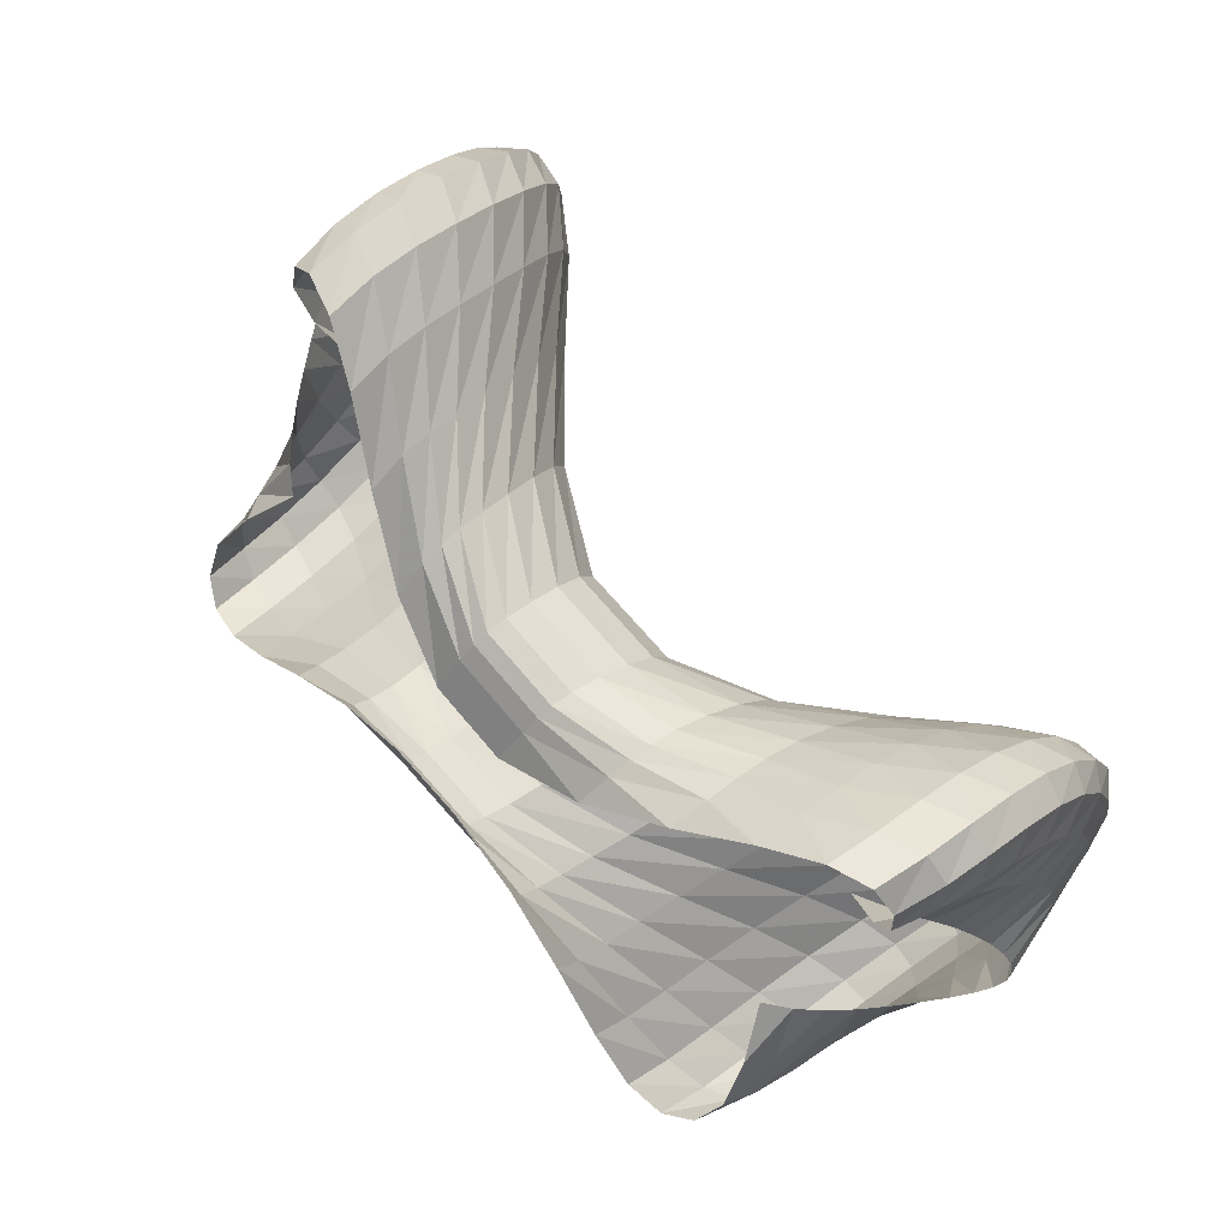
<metadata>
{"format":"obj","ext":"obj","renderer":"f3d","projection":"perspective","resolution":1024,"background":"white","views":[{"elev":-43.2,"azim":-79.3,"up":"+Z"}]}
</metadata>
<code>
o /Users/cisneras/hanan/hananLab/QS_project/data/Remeshing/Last_ex_2/Last_ex_2_start
v -0.2079 0.7715 1.125
v -0.1177 0.916 1.16
v -0.02213 1.021 1.184
v 0.08238 1.072 1.18
v 0.1563 1.073 1.135
v 0.1665 1.021 1.042
v 0.1076 0.9209 0.9025
v 0.00713 0.7864 0.7251
v -0.08161 0.6386 0.5315
v -0.09969 0.4972 0.3522
v -0.01007 0.3772 0.2144
v 0.182 0.287 0.1273
v 0.4308 0.2258 0.08056
v 0.6723 0.1814 0.05318
v 0.8516 0.1342 0.02662
v 0.9392 0.06885 -0.007127
v 0.9332 -0.01358 -0.04263
v 0.8543 -0.09678 -0.05987
v 0.7335 -0.1669 -0.03182
v 0.5905 -0.2305 0.03449
v -0.2519 0.7731 1.195
v -0.1189 0.8923 1.243
v -0.0002539 0.9711 1.284
v 0.1084 0.9997 1.292
v 0.1818 0.9881 1.249
v 0.1953 0.9402 1.15
v 0.1456 0.8599 0.9967
v 0.05925 0.7555 0.8004
v -0.01415 0.637 0.5872
v -0.02095 0.5126 0.3937
v 0.07143 0.3901 0.2522
v 0.2568 0.2788 0.1732
v 0.4925 0.1861 0.1423
v 0.7211 0.1106 0.132
v 0.8934 0.04158 0.1174
v 0.9821 -0.03145 0.08628
v 0.9819 -0.1075 0.04207
v 0.9048 -0.1763 0.003388
v 0.7737 -0.2372 -0.003606
v 0.6094 -0.3056 0.01944
v -0.2896 0.7625 1.266
v -0.1279 0.8513 1.327
v 0.005271 0.9016 1.379
v 0.1143 0.9084 1.396
v 0.186 0.886 1.356
v 0.2028 0.8414 1.253
v 0.1624 0.7785 1.087
v 0.08907 0.7011 0.8724
v 0.02833 0.6099 0.6402
v 0.02981 0.5023 0.4347
v 0.1235 0.3788 0.2931
v 0.3032 0.2486 0.2253
v 0.529 0.1264 0.2113
v 0.747 0.02214 0.2165
v 0.9123 -0.06557 0.2115
v 1 -0.1428 0.1826
v 1.005 -0.2099 0.1318
v 0.9338 -0.2637 0.07525
v 0.8017 -0.3135 0.03598
v 0.6263 -0.3799 0.01633
v -0.3291 0.7438 1.335
v -0.152 0.7974 1.408
v -0.01223 0.8184 1.467
v 0.0948 0.8046 1.49
v 0.1656 0.7721 1.455
v 0.1878 0.73 1.351
v 0.1593 0.6824 1.176
v 0.1012 0.6294 0.9461
v 0.0548 0.5637 0.6972
v 0.06549 0.4721 0.4811
v 0.1607 0.3474 0.3396
v 0.3345 0.1986 0.282
v 0.5493 0.04842 0.2824
v 0.755 -0.08241 0.3
v 0.9104 -0.1862 0.3014
v 0.9937 -0.2654 0.2723
v 1.001 -0.3227 0.2151
v 0.9389 -0.3613 0.1439
v 0.8131 -0.3982 0.07704
v 0.6371 -0.455 0.0176
v -0.3724 0.7195 1.398
v -0.1922 0.7344 1.48
v -0.05278 0.7265 1.546
v 0.04992 0.6942 1.574
v 0.1199 0.653 1.546
v 0.1488 0.6125 1.445
v 0.1342 0.5773 1.266
v 0.09406 0.545 1.025
v 0.06478 0.5009 0.7616
v 0.08704 0.4222 0.5352
v 0.1853 0.2947 0.3918
v 0.3532 0.1278 0.3405
v 0.556 -0.04843 0.3508
v 0.7472 -0.2024 0.3762
v 0.8895 -0.3185 0.3803
v 0.965 -0.3971 0.3487
v 0.9736 -0.4438 0.2851
v 0.9206 -0.4679 0.2022
v 0.8066 -0.4904 0.1129
v 0.6408 -0.5309 0.01881
v -0.4182 0.6924 1.453
v -0.2461 0.6672 1.543
v -0.1138 0.6316 1.612
v -0.01871 0.5839 1.646
v 0.04878 0.5355 1.626
v 0.08399 0.4955 1.533
v 0.08428 0.4693 1.355
v 0.06389 0.4527 1.106
v 0.054 0.4251 0.8305
v 0.09005 0.3552 0.5933
v 0.1931 0.2229 0.4453
v 0.3564 0.03821 0.3959
v 0.5472 -0.1614 0.4111
v 0.7229 -0.3347 0.4395
v 0.8505 -0.4593 0.4425
v 0.9166 -0.5342 0.4066
v 0.9248 -0.5692 0.3375
v 0.8813 -0.5789 0.2465
v 0.7836 -0.5858 0.1403
v 0.6376 -0.6049 0.01832
v -0.4642 0.6651 1.498
v -0.3102 0.601 1.591
v -0.192 0.5398 1.663
v -0.1083 0.4796 1.704
v -0.04606 0.4253 1.694
v -0.006364 0.3845 1.61
v 0.008178 0.3636 1.435
v 0.008035 0.3578 1.181
v 0.01857 0.3416 0.8958
v 0.06969 0.2768 0.6478
v 0.1789 0.1381 0.4932
v 0.3389 -0.06343 0.4423
v 0.5187 -0.2838 0.4579
v 0.6799 -0.473 0.4851
v 0.7936 -0.6026 0.4839
v 0.8509 -0.6715 0.4429
v 0.8584 -0.6937 0.3699
v 0.8245 -0.6886 0.2749
v 0.7464 -0.6785 0.1576
v 0.6279 -0.6732 0.01538
v -0.5087 0.6395 1.529
v -0.3817 0.54 1.624
v -0.2837 0.4557 1.697
v -0.2148 0.3852 1.744
v -0.1606 0.3258 1.744
v -0.1189 0.2828 1.67
v -0.09204 0.2642 1.499
v -0.07298 0.2651 1.242
v -0.04243 0.2565 0.9472
v 0.02375 0.1943 0.6893
v 0.1395 0.0492 0.5277
v 0.2968 -0.1675 0.4732
v 0.4671 -0.4056 0.4864
v 0.6156 -0.6078 0.5095
v 0.7182 -0.7405 0.5028
v 0.769 -0.8023 0.4569
v 0.777 -0.8113 0.3822
v 0.7529 -0.7912 0.2867
v 0.6969 -0.7632 0.1637
v 0.6113 -0.7323 0.009454
v -0.551 0.6161 1.544
v -0.4579 0.4866 1.637
v -0.3849 0.3824 1.711
v -0.333 0.3028 1.762
v -0.2887 0.2383 1.77
v -0.2476 0.1925 1.702
v -0.211 0.1746 1.534
v -0.1749 0.1799 1.275
v -0.1259 0.1769 0.9747
v -0.04591 0.1168 0.7095
v 0.07543 -0.03366 0.542
v 0.2297 -0.2626 0.4835
v 0.3909 -0.5153 0.4931
v 0.5289 -0.7279 0.5115
v 0.6234 -0.8627 0.4994
v 0.6712 -0.9181 0.4501
v 0.682 -0.9155 0.3754
v 0.6684 -0.8812 0.2819
v 0.6361 -0.8351 0.1583
v 0.5869 -0.779 0.0006724
v -0.5907 0.5941 1.54
v -0.5365 0.4416 1.629
v -0.4915 0.3213 1.7
v -0.4573 0.2332 1.752
v -0.4235 0.1639 1.763
v -0.3847 0.1157 1.698
v -0.3408 0.09855 1.533
v -0.2903 0.108 1.274
v -0.2252 0.1104 0.9709
v -0.1333 0.05306 0.7025
v -0.008234 -0.1002 0.532
v 0.1413 -0.3376 0.4706
v 0.2929 -0.6011 0.4767
v 0.4211 -0.822 0.4911
v 0.51 -0.9593 0.4755
v 0.5578 -1.011 0.425
v 0.5739 -0.9994 0.352
v 0.5723 -0.9536 0.2619
v 0.5649 -0.8908 0.1425
v 0.5533 -0.811 -0.009988
v -0.6278 0.5725 1.516
v -0.6151 0.4047 1.597
v -0.5996 0.2729 1.663
v -0.5825 0.1774 1.712
v -0.5586 0.104 1.721
v -0.5225 0.05494 1.655
v -0.4729 0.04054 1.49
v -0.4098 0.05555 1.233
v -0.3306 0.0642 0.9333
v -0.229 0.0112 0.6671
v -0.1028 -0.1418 0.4972
v 0.03956 -0.3833 0.4345
v 0.1794 -0.6535 0.438
v 0.2971 -0.8811 0.4498
v 0.381 -1.022 0.4333
v 0.4307 -1.073 0.3841
v 0.4545 -1.058 0.314
v 0.4667 -1.005 0.2287
v 0.4844 -0.9279 0.1179
v 0.5102 -0.8273 -0.02138
v -0.6621 0.551 1.476
v -0.6916 0.3763 1.545
v -0.7054 0.2381 1.601
v -0.7043 0.1369 1.643
v -0.689 0.06094 1.645
v -0.6547 0.01373 1.574
v -0.5989 0.004858 1.409
v -0.5239 0.02737 1.157
v -0.4317 0.04358 0.8654
v -0.3224 -0.003353 0.6069
v -0.1974 -0.1529 0.4412
v -0.06524 -0.3943 0.3786
v 0.06002 -0.6677 0.3799
v 0.1648 -0.9009 0.3902
v 0.2426 -1.048 0.3748
v 0.2946 -1.103 0.3289
v 0.3276 -1.09 0.2631
v 0.3551 -1.033 0.1835
v 0.3975 -0.9457 0.08546
v 0.4586 -0.8284 -0.03309
v -0.6934 0.5301 1.421
v -0.7639 0.3577 1.475
v -0.8058 0.2186 1.521
v -0.8198 0.1141 1.552
v -0.8112 0.03793 1.542
v -0.7763 -0.004621 1.464
v -0.7125 -0.005527 1.299
v -0.6243 0.02584 1.055
v -0.5191 0.05025 0.7765
v -0.4029 0.01048 0.5305
v -0.2813 -0.1332 0.3716
v -0.162 -0.3709 0.3091
v -0.05448 -0.6446 0.3071
v 0.03449 -0.8827 0.3154
v 0.1039 -1.038 0.3016
v 0.1572 -1.103 0.2602
v 0.1997 -1.096 0.1997
v 0.2429 -1.039 0.1274
v 0.3081 -0.9449 0.04572
v 0.401 -0.8159 -0.04562
v -0.7214 0.5111 1.356
v -0.8294 0.3501 1.393
v -0.8975 0.2159 1.427
v -0.9259 0.1114 1.446
v -0.9223 0.03763 1.424
v -0.8839 0.001765 1.338
v -0.8093 0.00963 1.174
v -0.7058 0.04936 0.9412
v -0.5864 0.08095 0.6801
v -0.4632 0.04801 0.4499
v -0.3457 -0.08859 0.2986
v -0.2412 -0.3202 0.2345
v -0.1539 -0.5917 0.2264
v -0.08358 -0.8339 0.2299
v -0.02518 -0.9995 0.216
v 0.0273 -1.077 0.1787
v 0.07835 -1.079 0.1242
v 0.1365 -1.025 0.06117
v 0.2213 -0.9268 -0.0008418
v 0.3405 -0.7921 -0.05966
v -0.7456 0.4954 1.285
v -0.8856 0.3547 1.304
v -0.9771 0.2312 1.326
v -1.019 0.1305 1.333
v -1.02 0.06116 1.3
v -0.9754 0.03219 1.207
v -0.8873 0.0471 1.048
v -0.7664 0.09208 0.8304
v -0.6312 0.1275 0.5905
v -0.4999 0.09905 0.3779
v -0.3862 -0.03093 0.2334
v -0.2968 -0.255 0.1644
v -0.2311 -0.5218 0.1452
v -0.1813 -0.7656 0.1389
v -0.1363 -0.9402 0.1212
v -0.08683 -1.03 0.08596
v -0.029 -1.043 0.03785
v 0.04216 -0.9924 -0.01346
v 0.1419 -0.8932 -0.0528
v 0.2796 -0.759 -0.07535
v -0.7654 0.4836 1.21
v -0.9297 0.3718 1.213
v -1.041 0.2649 1.224
v -1.097 0.1715 1.22
v -1.101 0.1074 1.177
v -1.05 0.0832 1.082
v -0.9469 0.1008 0.931
v -0.8074 0.1454 0.7343
v -0.6549 0.179 0.5189
v -0.514 0.1509 0.3248
v -0.4027 0.02573 0.1849
v -0.3277 -0.1898 0.1065
v -0.2834 -0.4484 0.07029
v -0.255 -0.6893 0.04802
v -0.2248 -0.8684 0.02105
v -0.18 -0.9679 -0.01522
v -0.117 -0.9892 -0.0569
v -0.0351 -0.9429 -0.09378
v 0.07422 -0.846 -0.1077
v 0.2205 -0.7184 -0.09206
v -0.7805 0.476 1.133
v -0.9594 0.4004 1.123
v -1.087 0.3158 1.123
v -1.156 0.2326 1.108
v -1.164 0.173 1.058
v -1.107 0.1496 0.9644
v -0.9902 0.1637 0.8286
v -0.832 0.201 0.6573
v -0.6613 0.2264 0.4695
v -0.5093 0.1936 0.2942
v -0.3988 0.07115 0.1567
v -0.337 -0.1347 0.06449
v -0.3136 -0.381 0.005501
v -0.3065 -0.6129 -0.03878
v -0.2912 -0.7897 -0.08023
v -0.2512 -0.8932 -0.1208
v -0.1833 -0.9202 -0.1562
v -0.09225 -0.8782 -0.176
v 0.02116 -0.7871 -0.1621
v 0.1645 -0.6719 -0.1086
v -0.7906 0.4709 1.057
v -0.9731 0.4372 1.038
v -1.111 0.3801 1.027
v -1.194 0.3096 1
v -1.208 0.253 0.9428
v -1.148 0.2262 0.8544
v -1.019 0.2315 0.7376
v -0.8429 0.2559 0.5953
v -0.6538 0.2681 0.4372
v -0.4898 0.2272 0.281
v -0.3792 0.106 0.1445
v -0.3299 -0.08934 0.03537
v -0.3269 -0.32 -0.05024
v -0.3405 -0.5375 -0.1205
v -0.3392 -0.7057 -0.1797
v -0.3026 -0.8071 -0.2263
v -0.2286 -0.8367 -0.2547
v -0.1293 -0.7998 -0.2551
v -0.01716 -0.7188 -0.2117
v 0.1118 -0.6209 -0.1229
v -0.7958 0.464 0.9814
v -0.9709 0.475 0.9573
v -1.114 0.4497 0.9342
v -1.209 0.3949 0.8935
v -1.232 0.3417 0.8295
v -1.171 0.31 0.7475
v -1.032 0.3049 0.651
v -0.8377 0.3158 0.5388
v -0.6296 0.3149 0.4111
v -0.4532 0.2664 0.2744
v -0.3429 0.1463 0.1387
v -0.307 -0.03903 0.01233
v -0.3254 -0.2545 -0.1008
v -0.36 -0.4567 -0.1981
v -0.3718 -0.6134 -0.2754
v -0.337 -0.709 -0.3268
v -0.2559 -0.7389 -0.3457
v -0.15 -0.7093 -0.3238
v -0.0445 -0.6436 -0.2505
v 0.06032 -0.5673 -0.1316
v -0.7983 0.4491 0.9082
v -0.9545 0.5052 0.8819
v -1.094 0.5141 0.8438
v -1.197 0.4788 0.7866
v -1.23 0.433 0.7159
v -1.169 0.4 0.6413
v -1.016 0.3883 0.5657
v -0.7989 0.3912 0.4836
v -0.5668 0.3843 0.3871
v -0.3762 0.3342 0.272
v -0.2686 0.2177 0.1404
v -0.2518 0.0401 -0.0005974
v -0.2978 -0.1658 -0.1402
v -0.3582 -0.3581 -0.2647
v -0.386 -0.5058 -0.3597
v -0.3549 -0.5953 -0.4133
v -0.2691 -0.626 -0.419
v -0.1601 -0.6085 -0.3734
v -0.06661 -0.5655 -0.2734
v 0.006046 -0.5149 -0.1312
f 1 2 22
f 1 22 21
f 2 3 23
f 2 23 22
f 3 4 24
f 3 24 23
f 4 5 25
f 4 25 24
f 5 6 26
f 5 26 25
f 6 7 27
f 6 27 26
f 7 8 28
f 7 28 27
f 8 9 29
f 8 29 28
f 9 10 30
f 9 30 29
f 10 11 31
f 10 31 30
f 11 12 32
f 11 32 31
f 12 13 33
f 12 33 32
f 13 14 34
f 13 34 33
f 14 15 35
f 14 35 34
f 15 16 36
f 15 36 35
f 16 17 37
f 16 37 36
f 17 18 38
f 17 38 37
f 18 19 39
f 18 39 38
f 19 20 40
f 19 40 39
f 21 22 42
f 21 42 41
f 22 23 43
f 22 43 42
f 23 24 44
f 23 44 43
f 24 25 45
f 24 45 44
f 25 26 46
f 25 46 45
f 26 27 47
f 26 47 46
f 27 28 48
f 27 48 47
f 28 29 49
f 28 49 48
f 29 30 50
f 29 50 49
f 30 31 51
f 30 51 50
f 31 32 52
f 31 52 51
f 32 33 53
f 32 53 52
f 33 34 54
f 33 54 53
f 34 35 55
f 34 55 54
f 35 36 56
f 35 56 55
f 36 37 57
f 36 57 56
f 37 38 58
f 37 58 57
f 38 39 59
f 38 59 58
f 39 40 60
f 39 60 59
f 41 42 62
f 41 62 61
f 42 43 63
f 42 63 62
f 43 44 64
f 43 64 63
f 44 45 65
f 44 65 64
f 45 46 66
f 45 66 65
f 46 47 67
f 46 67 66
f 47 48 68
f 47 68 67
f 48 49 69
f 48 69 68
f 49 50 70
f 49 70 69
f 50 51 71
f 50 71 70
f 51 52 72
f 51 72 71
f 52 53 73
f 52 73 72
f 53 54 74
f 53 74 73
f 54 55 75
f 54 75 74
f 55 56 76
f 55 76 75
f 56 57 77
f 56 77 76
f 57 58 78
f 57 78 77
f 58 59 79
f 58 79 78
f 59 60 80
f 59 80 79
f 61 62 82
f 61 82 81
f 62 63 83
f 62 83 82
f 63 64 84
f 63 84 83
f 64 65 85
f 64 85 84
f 65 66 86
f 65 86 85
f 66 67 87
f 66 87 86
f 67 68 88
f 67 88 87
f 68 69 89
f 68 89 88
f 69 70 90
f 69 90 89
f 70 71 91
f 70 91 90
f 71 72 92
f 71 92 91
f 72 73 93
f 72 93 92
f 73 74 94
f 73 94 93
f 74 75 95
f 74 95 94
f 75 76 96
f 75 96 95
f 76 77 97
f 76 97 96
f 77 78 98
f 77 98 97
f 78 79 99
f 78 99 98
f 79 80 100
f 79 100 99
f 81 82 102
f 81 102 101
f 82 83 103
f 82 103 102
f 83 84 104
f 83 104 103
f 84 85 105
f 84 105 104
f 85 86 106
f 85 106 105
f 86 87 107
f 86 107 106
f 87 88 108
f 87 108 107
f 88 89 109
f 88 109 108
f 89 90 110
f 89 110 109
f 90 91 111
f 90 111 110
f 91 92 112
f 91 112 111
f 92 93 113
f 92 113 112
f 93 94 114
f 93 114 113
f 94 95 115
f 94 115 114
f 95 96 116
f 95 116 115
f 96 97 117
f 96 117 116
f 97 98 118
f 97 118 117
f 98 99 119
f 98 119 118
f 99 100 120
f 99 120 119
f 101 102 122
f 101 122 121
f 102 103 123
f 102 123 122
f 103 104 124
f 103 124 123
f 104 105 125
f 104 125 124
f 105 106 126
f 105 126 125
f 106 107 127
f 106 127 126
f 107 108 128
f 107 128 127
f 108 109 129
f 108 129 128
f 109 110 130
f 109 130 129
f 110 111 131
f 110 131 130
f 111 112 132
f 111 132 131
f 112 113 133
f 112 133 132
f 113 114 134
f 113 134 133
f 114 115 135
f 114 135 134
f 115 116 136
f 115 136 135
f 116 117 137
f 116 137 136
f 117 118 138
f 117 138 137
f 118 119 139
f 118 139 138
f 119 120 140
f 119 140 139
f 121 122 142
f 121 142 141
f 122 123 143
f 122 143 142
f 123 124 144
f 123 144 143
f 124 125 145
f 124 145 144
f 125 126 146
f 125 146 145
f 126 127 147
f 126 147 146
f 127 128 148
f 127 148 147
f 128 129 149
f 128 149 148
f 129 130 150
f 129 150 149
f 130 131 151
f 130 151 150
f 131 132 152
f 131 152 151
f 132 133 153
f 132 153 152
f 133 134 154
f 133 154 153
f 134 135 155
f 134 155 154
f 135 136 156
f 135 156 155
f 136 137 157
f 136 157 156
f 137 138 158
f 137 158 157
f 138 139 159
f 138 159 158
f 139 140 160
f 139 160 159
f 141 142 162
f 141 162 161
f 142 143 163
f 142 163 162
f 143 144 164
f 143 164 163
f 144 145 165
f 144 165 164
f 145 146 166
f 145 166 165
f 146 147 167
f 146 167 166
f 147 148 168
f 147 168 167
f 148 149 169
f 148 169 168
f 149 150 170
f 149 170 169
f 150 151 171
f 150 171 170
f 151 152 172
f 151 172 171
f 152 153 173
f 152 173 172
f 153 154 174
f 153 174 173
f 154 155 175
f 154 175 174
f 155 156 176
f 155 176 175
f 156 157 177
f 156 177 176
f 157 158 178
f 157 178 177
f 158 159 179
f 158 179 178
f 159 160 180
f 159 180 179
f 161 162 182
f 161 182 181
f 162 163 183
f 162 183 182
f 163 164 184
f 163 184 183
f 164 165 185
f 164 185 184
f 165 166 186
f 165 186 185
f 166 167 187
f 166 187 186
f 167 168 188
f 167 188 187
f 168 169 189
f 168 189 188
f 169 170 190
f 169 190 189
f 170 171 191
f 170 191 190
f 171 172 192
f 171 192 191
f 172 173 193
f 172 193 192
f 173 174 194
f 173 194 193
f 174 175 195
f 174 195 194
f 175 176 196
f 175 196 195
f 176 177 197
f 176 197 196
f 177 178 198
f 177 198 197
f 178 179 199
f 178 199 198
f 179 180 200
f 179 200 199
f 181 182 202
f 181 202 201
f 182 183 203
f 182 203 202
f 183 184 204
f 183 204 203
f 184 185 205
f 184 205 204
f 185 186 206
f 185 206 205
f 186 187 207
f 186 207 206
f 187 188 208
f 187 208 207
f 188 189 209
f 188 209 208
f 189 190 210
f 189 210 209
f 190 191 211
f 190 211 210
f 191 192 212
f 191 212 211
f 192 193 213
f 192 213 212
f 193 194 214
f 193 214 213
f 194 195 215
f 194 215 214
f 195 196 216
f 195 216 215
f 196 197 217
f 196 217 216
f 197 198 218
f 197 218 217
f 198 199 219
f 198 219 218
f 199 200 220
f 199 220 219
f 201 202 222
f 201 222 221
f 202 203 223
f 202 223 222
f 203 204 224
f 203 224 223
f 204 205 225
f 204 225 224
f 205 206 226
f 205 226 225
f 206 207 227
f 206 227 226
f 207 208 228
f 207 228 227
f 208 209 229
f 208 229 228
f 209 210 230
f 209 230 229
f 210 211 231
f 210 231 230
f 211 212 232
f 211 232 231
f 212 213 233
f 212 233 232
f 213 214 234
f 213 234 233
f 214 215 235
f 214 235 234
f 215 216 236
f 215 236 235
f 216 217 237
f 216 237 236
f 217 218 238
f 217 238 237
f 218 219 239
f 218 239 238
f 219 220 240
f 219 240 239
f 221 222 242
f 221 242 241
f 222 223 243
f 222 243 242
f 223 224 244
f 223 244 243
f 224 225 245
f 224 245 244
f 225 226 246
f 225 246 245
f 226 227 247
f 226 247 246
f 227 228 248
f 227 248 247
f 228 229 249
f 228 249 248
f 229 230 250
f 229 250 249
f 230 231 251
f 230 251 250
f 231 232 252
f 231 252 251
f 232 233 253
f 232 253 252
f 233 234 254
f 233 254 253
f 234 235 255
f 234 255 254
f 235 236 256
f 235 256 255
f 236 237 257
f 236 257 256
f 237 238 258
f 237 258 257
f 238 239 259
f 238 259 258
f 239 240 260
f 239 260 259
f 241 242 262
f 241 262 261
f 242 243 263
f 242 263 262
f 243 244 264
f 243 264 263
f 244 245 265
f 244 265 264
f 245 246 266
f 245 266 265
f 246 247 267
f 246 267 266
f 247 248 268
f 247 268 267
f 248 249 269
f 248 269 268
f 249 250 270
f 249 270 269
f 250 251 271
f 250 271 270
f 251 252 272
f 251 272 271
f 252 253 273
f 252 273 272
f 253 254 274
f 253 274 273
f 254 255 275
f 254 275 274
f 255 256 276
f 255 276 275
f 256 257 277
f 256 277 276
f 257 258 278
f 257 278 277
f 258 259 279
f 258 279 278
f 259 260 280
f 259 280 279
f 261 262 282
f 261 282 281
f 262 263 283
f 262 283 282
f 263 264 284
f 263 284 283
f 264 265 285
f 264 285 284
f 265 266 286
f 265 286 285
f 266 267 287
f 266 287 286
f 267 268 288
f 267 288 287
f 268 269 289
f 268 289 288
f 269 270 290
f 269 290 289
f 270 271 291
f 270 291 290
f 271 272 292
f 271 292 291
f 272 273 293
f 272 293 292
f 273 274 294
f 273 294 293
f 274 275 295
f 274 295 294
f 275 276 296
f 275 296 295
f 276 277 297
f 276 297 296
f 277 278 298
f 277 298 297
f 278 279 299
f 278 299 298
f 279 280 300
f 279 300 299
f 281 282 302
f 281 302 301
f 282 283 303
f 282 303 302
f 283 284 304
f 283 304 303
f 284 285 305
f 284 305 304
f 285 286 306
f 285 306 305
f 286 287 307
f 286 307 306
f 287 288 308
f 287 308 307
f 288 289 309
f 288 309 308
f 289 290 310
f 289 310 309
f 290 291 311
f 290 311 310
f 291 292 312
f 291 312 311
f 292 293 313
f 292 313 312
f 293 294 314
f 293 314 313
f 294 295 315
f 294 315 314
f 295 296 316
f 295 316 315
f 296 297 317
f 296 317 316
f 297 298 318
f 297 318 317
f 298 299 319
f 298 319 318
f 299 300 320
f 299 320 319
f 301 302 322
f 301 322 321
f 302 303 323
f 302 323 322
f 303 304 324
f 303 324 323
f 304 305 325
f 304 325 324
f 305 306 326
f 305 326 325
f 306 307 327
f 306 327 326
f 307 308 328
f 307 328 327
f 308 309 329
f 308 329 328
f 309 310 330
f 309 330 329
f 310 311 331
f 310 331 330
f 311 312 332
f 311 332 331
f 312 313 333
f 312 333 332
f 313 314 334
f 313 334 333
f 314 315 335
f 314 335 334
f 315 316 336
f 315 336 335
f 316 317 337
f 316 337 336
f 317 318 338
f 317 338 337
f 318 319 339
f 318 339 338
f 319 320 340
f 319 340 339
f 321 322 342
f 321 342 341
f 322 323 343
f 322 343 342
f 323 324 344
f 323 344 343
f 324 325 345
f 324 345 344
f 325 326 346
f 325 346 345
f 326 327 347
f 326 347 346
f 327 328 348
f 327 348 347
f 328 329 349
f 328 349 348
f 329 330 350
f 329 350 349
f 330 331 351
f 330 351 350
f 331 332 352
f 331 352 351
f 332 333 353
f 332 353 352
f 333 334 354
f 333 354 353
f 334 335 355
f 334 355 354
f 335 336 356
f 335 356 355
f 336 337 357
f 336 357 356
f 337 338 358
f 337 358 357
f 338 339 359
f 338 359 358
f 339 340 360
f 339 360 359
f 341 342 362
f 341 362 361
f 342 343 363
f 342 363 362
f 343 344 364
f 343 364 363
f 344 345 365
f 344 365 364
f 345 346 366
f 345 366 365
f 346 347 367
f 346 367 366
f 347 348 368
f 347 368 367
f 348 349 369
f 348 369 368
f 349 350 370
f 349 370 369
f 350 351 371
f 350 371 370
f 351 352 372
f 351 372 371
f 352 353 373
f 352 373 372
f 353 354 374
f 353 374 373
f 354 355 375
f 354 375 374
f 355 356 376
f 355 376 375
f 356 357 377
f 356 377 376
f 357 358 378
f 357 378 377
f 358 359 379
f 358 379 378
f 359 360 380
f 359 380 379
f 361 362 382
f 361 382 381
f 362 363 383
f 362 383 382
f 363 364 384
f 363 384 383
f 364 365 385
f 364 385 384
f 365 366 386
f 365 386 385
f 366 367 387
f 366 387 386
f 367 368 388
f 367 388 387
f 368 369 389
f 368 389 388
f 369 370 390
f 369 390 389
f 370 371 391
f 370 391 390
f 371 372 392
f 371 392 391
f 372 373 393
f 372 393 392
f 373 374 394
f 373 394 393
f 374 375 395
f 374 395 394
f 375 376 396
f 375 396 395
f 376 377 397
f 376 397 396
f 377 378 398
f 377 398 397
f 378 379 399
f 378 399 398
f 379 380 400
f 379 400 399

</code>
